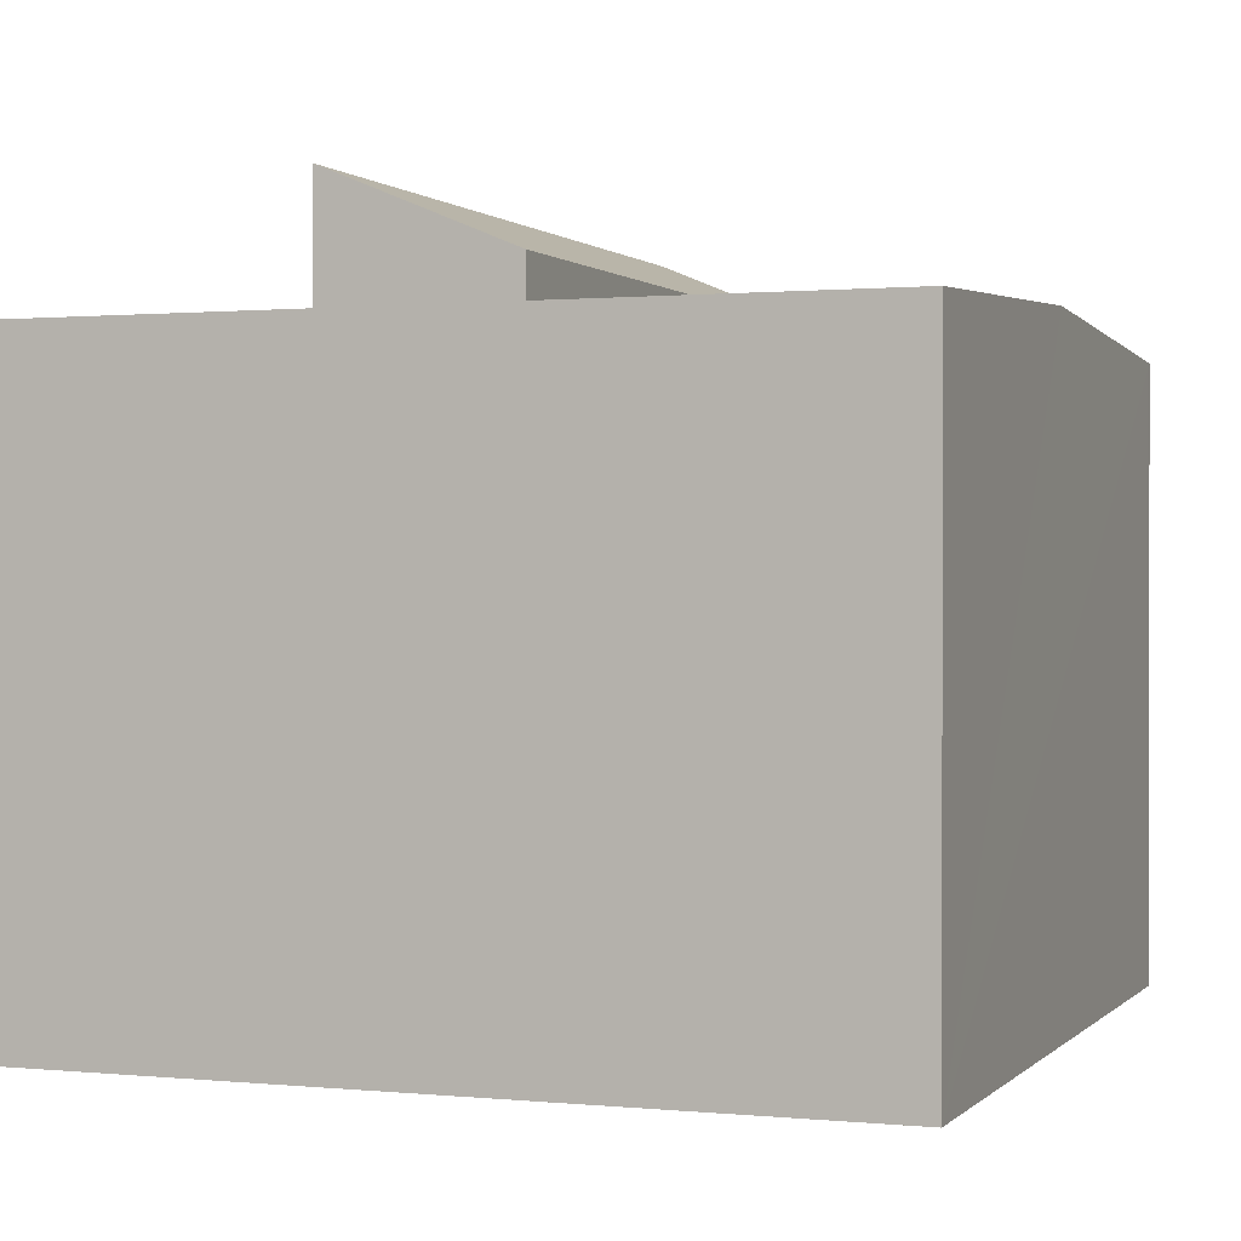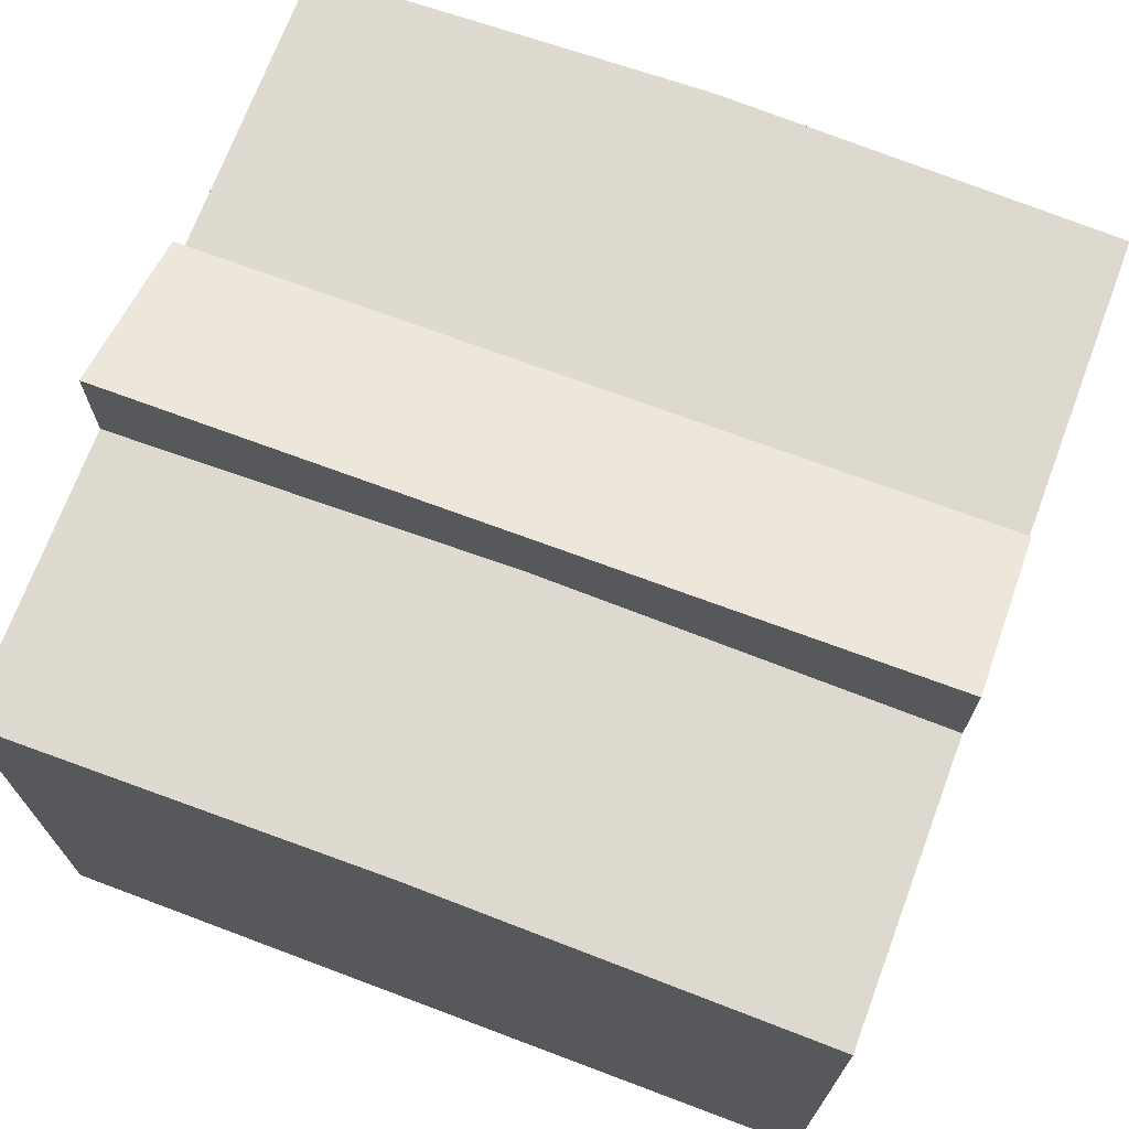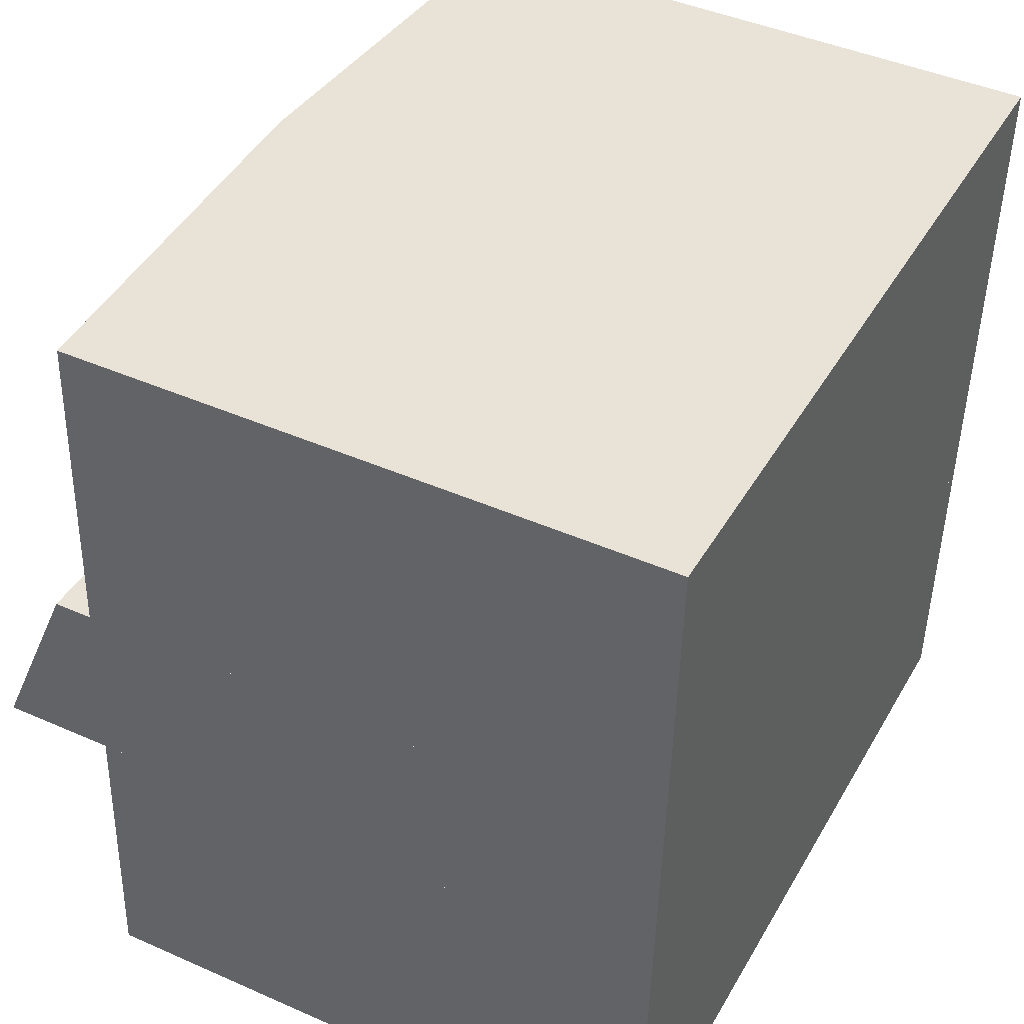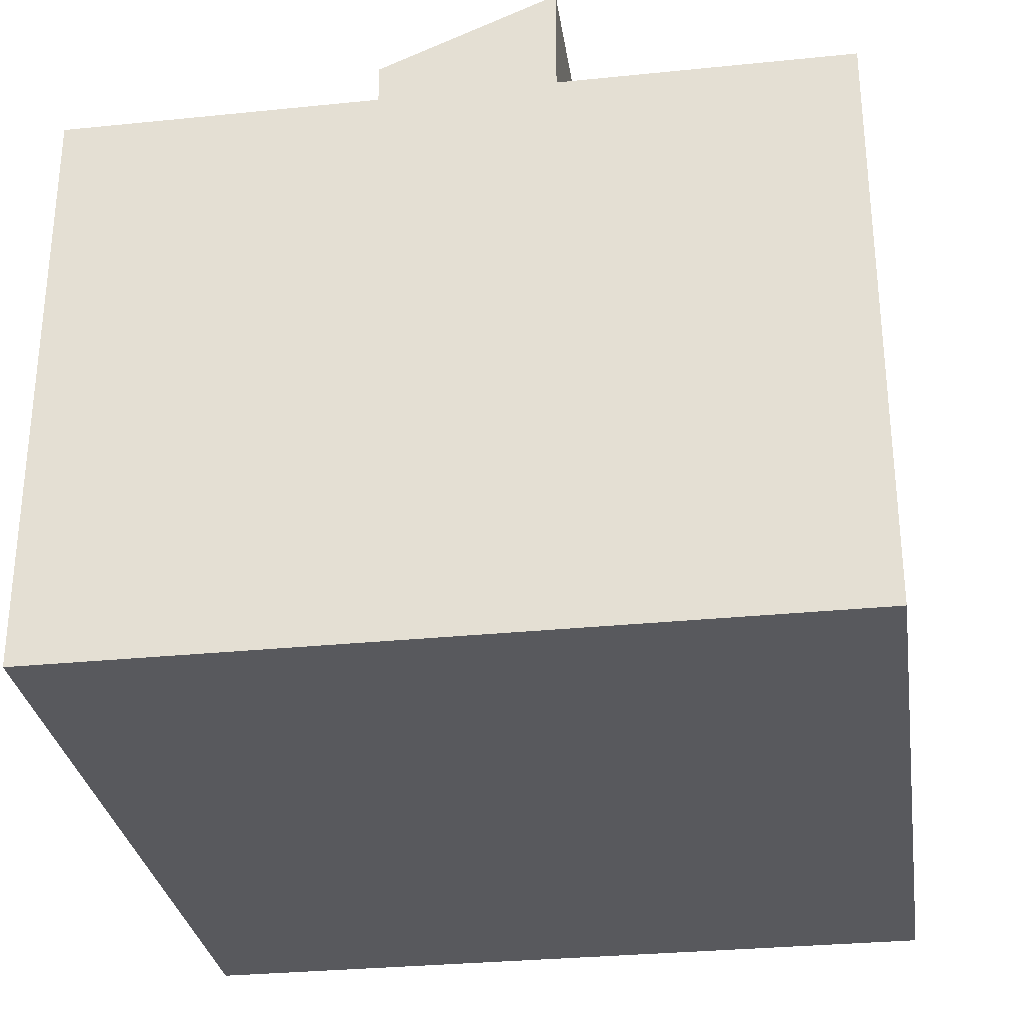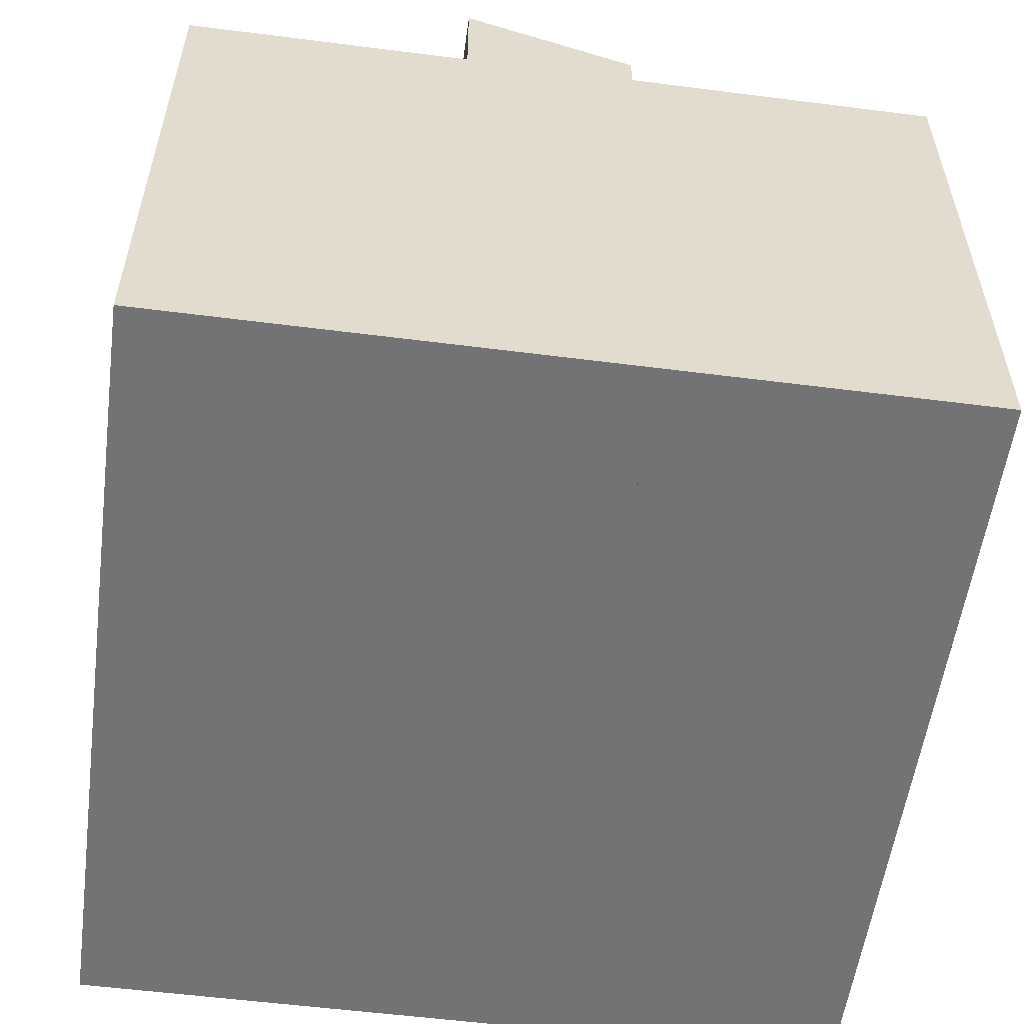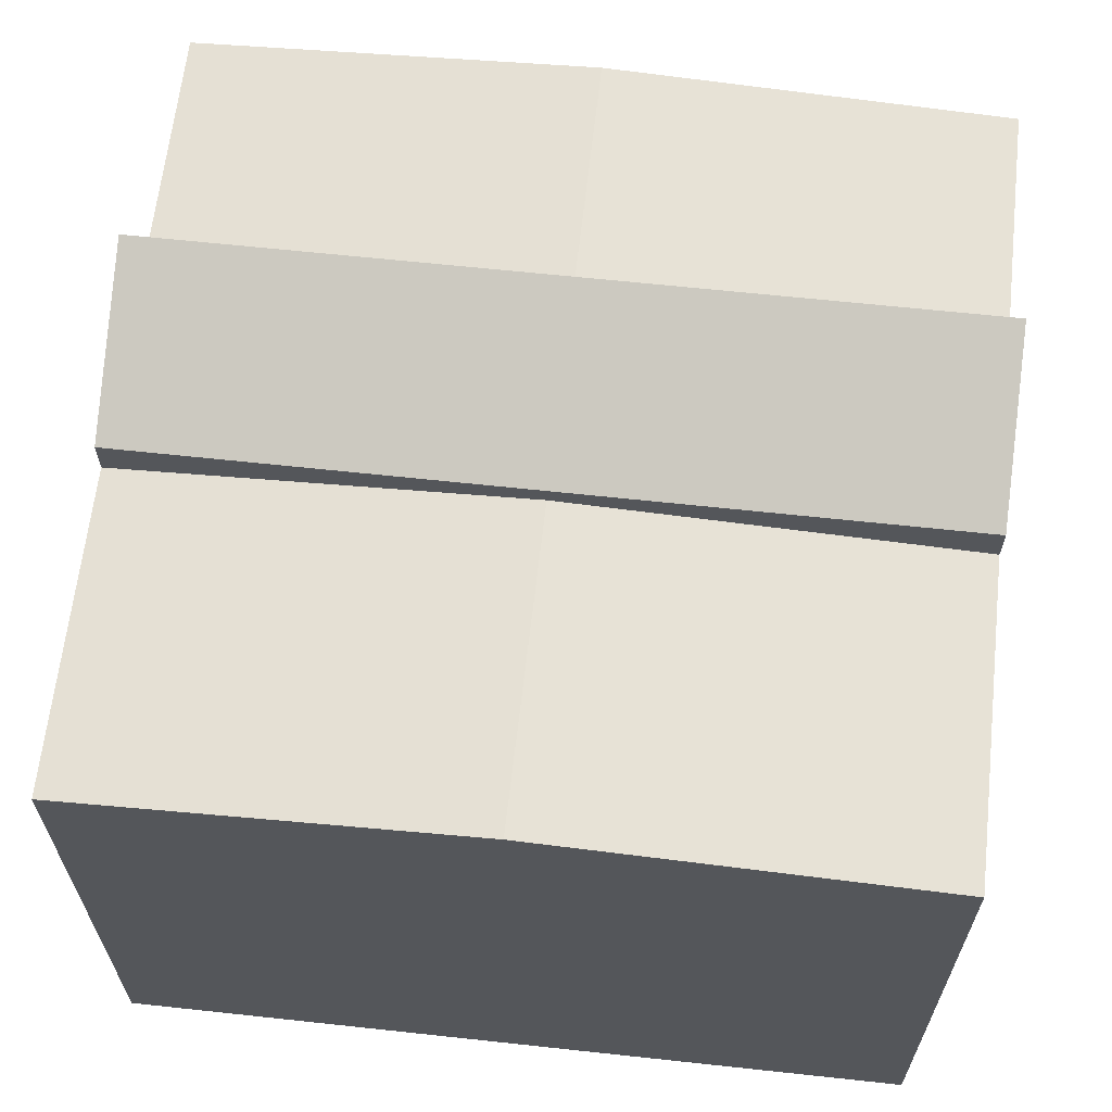
<metadata>
{"format":"obj","ext":"obj","renderer":"f3d","projection":"perspective","resolution":1024,"background":"white","views":[{"elev":0.7,"azim":-66.9,"up":"+Y"},{"elev":71.1,"azim":-156.8,"up":"+Y"},{"elev":43.8,"azim":-62.6,"up":"+Z"},{"elev":-30.1,"azim":101.1,"up":"+Y"},{"elev":-56.0,"azim":-95.0,"up":"+Y"},{"elev":64.1,"azim":9.0,"up":"+Y"}]}
</metadata>
<code>
v  8.137 11.9 8.647
v  15.88 11.51 8.651
v  15.86 11.51 8.27
v  16.14 11.51 14.4
v  8.418 11.9 14.78
v  0.413 11.51 9.023
v  0.429 11.51 9.37
v  0.534 11.51 11.67
v  0.64 11.51 13.98
v  0.694 11.51 15.15
v  0.694 -9.278e-16 15.15
v  16.14 -8.817e-16 14.4
v  8.418 -9.047e-16 14.78
v  15.86 -5.064e-16 8.27
v  15.88 -5.297e-16 8.651
v  0.413 -5.525e-16 9.023
v  8.137 -5.295e-16 8.647
v  0.429 -5.737e-16 9.37
v  0.534 -7.148e-16 11.67
v  0.64 -8.563e-16 13.98
v  15.45 11.51 -0.699
v  7.982 11.9 5.256
v  15.71 11.51 4.879
v  10.61 11.75 -0.48
v  7.725 11.9 -0.35
v  0.108 11.51 2.348
v  4.807 11.75 -0.218
v  0 11.51 7.045e-16
v  0.213 11.51 4.663
v  0.257 11.51 5.632
v  0.257 -3.449e-16 5.632
v  15.71 -2.988e-16 4.879
v  7.982 -3.218e-16 5.256
v  15.45 4.28e-17 -0.699
v  10.61 2.939e-17 -0.48
v  0 0 0
v  7.725 2.143e-17 -0.35
v  4.807 1.335e-17 -0.218
v  0.108 -1.438e-16 2.348
v  0.213 -2.855e-16 4.663
v  15.77 13.08 6.235
v  8.137 12.24 8.647
v  15.86 12.24 8.27
v  15.71 13.64 4.879
v  7.982 13.64 5.256
v  0.413 12.24 9.023
v  0.318 13.09 6.956
v  0.257 13.64 5.632
v  0.318 -4.259e-16 6.956
v  15.77 -3.818e-16 6.235
g defaultobject
f 1 2 3
f 2 1 4
f 4 1 5
f 6 5 1
f 5 6 7
f 5 7 8
f 5 8 9
f 5 9 10
f 11 5 10
f 5 11 4
f 4 11 12
f 12 11 13
f 12 2 4
f 2 12 3
f 3 12 14
f 14 12 15
f 14 1 3
f 1 14 6
f 6 14 16
f 16 14 17
f 16 7 6
f 7 16 8
f 8 16 9
f 9 16 10
f 10 16 18
f 10 18 11
f 11 18 19
f 11 19 20
f 17 18 16
f 18 17 19
f 19 17 20
f 20 17 11
f 11 17 13
f 13 17 14
f 13 14 15
f 13 15 12
f 21 22 23
f 22 21 24
f 22 24 25
f 26 27 28
f 27 26 25
f 25 26 22
f 22 26 29
f 22 29 30
f 31 22 30
f 22 31 23
f 23 31 32
f 32 31 33
f 32 21 23
f 21 32 34
f 34 24 21
f 24 34 25
f 25 34 27
f 27 34 28
f 28 34 35
f 28 35 36
f 36 35 37
f 36 37 38
f 36 26 28
f 26 36 29
f 29 36 30
f 30 36 39
f 30 39 31
f 31 39 40
f 38 39 36
f 39 38 40
f 40 38 31
f 31 38 33
f 33 38 37
f 33 37 35
f 33 35 32
f 32 35 34
f 41 42 43
f 42 41 44
f 42 44 45
f 42 45 46
f 46 45 47
f 47 45 48
f 31 47 48
f 47 31 46
f 46 31 16
f 16 31 49
f 16 42 46
f 42 16 43
f 43 16 14
f 14 16 17
f 41 32 44
f 32 41 43
f 32 43 14
f 32 14 50
f 45 31 48
f 31 45 44
f 31 44 33
f 33 44 32
f 17 50 14
f 50 17 32
f 32 17 33
f 33 17 16
f 33 16 49
f 33 49 31

</code>
